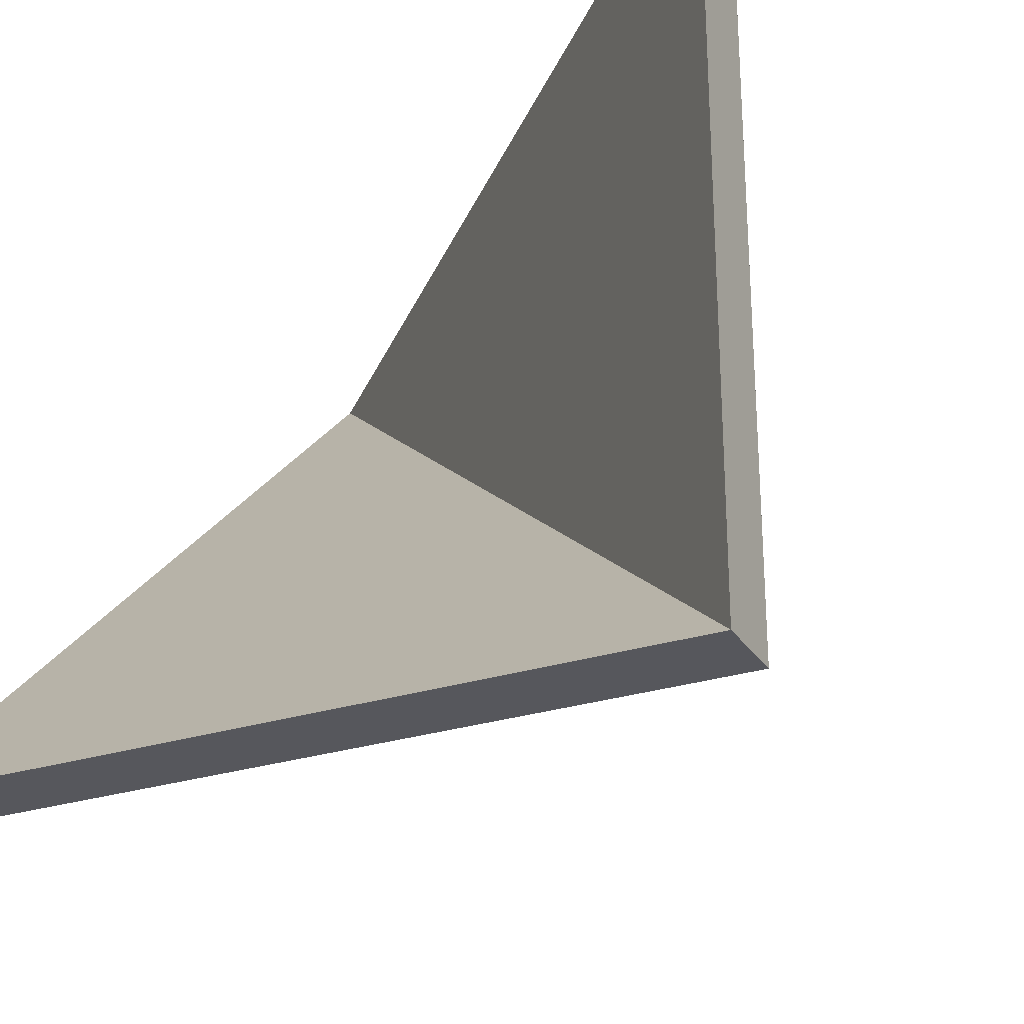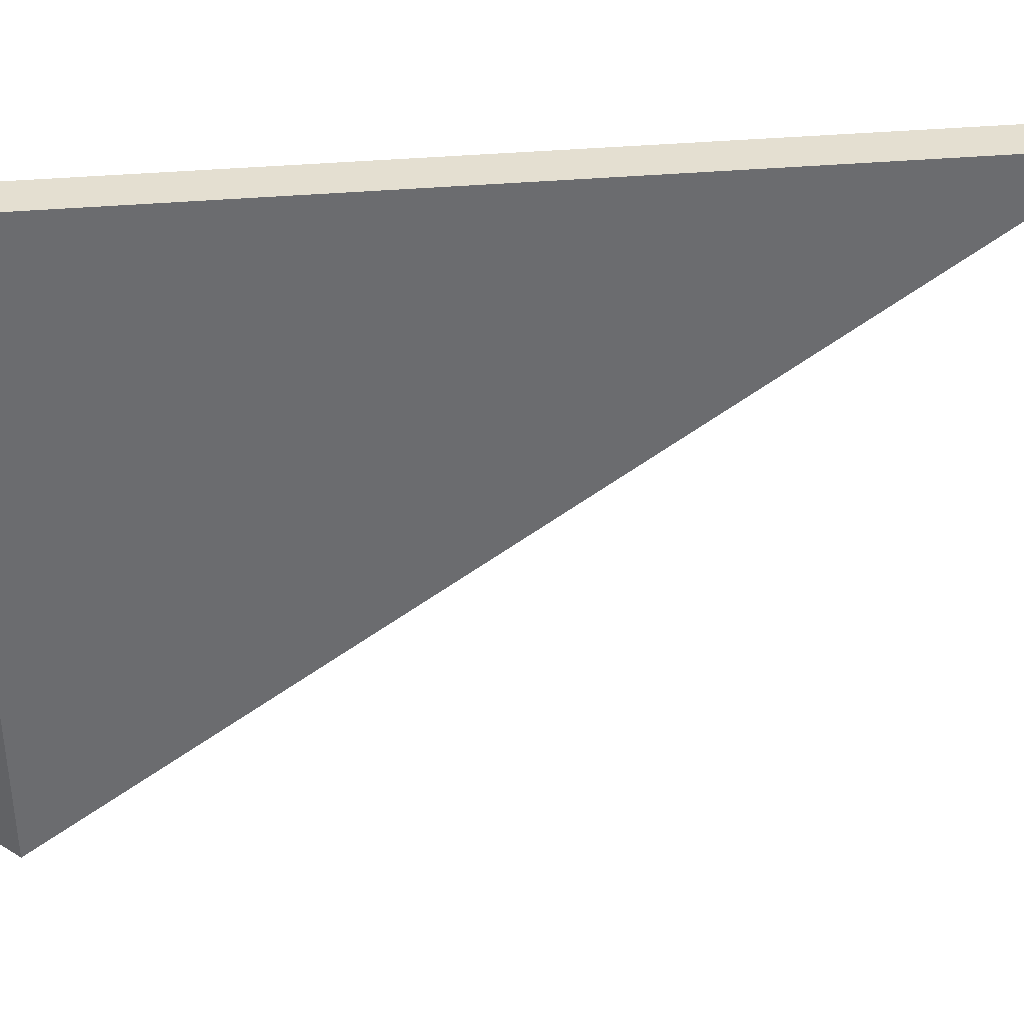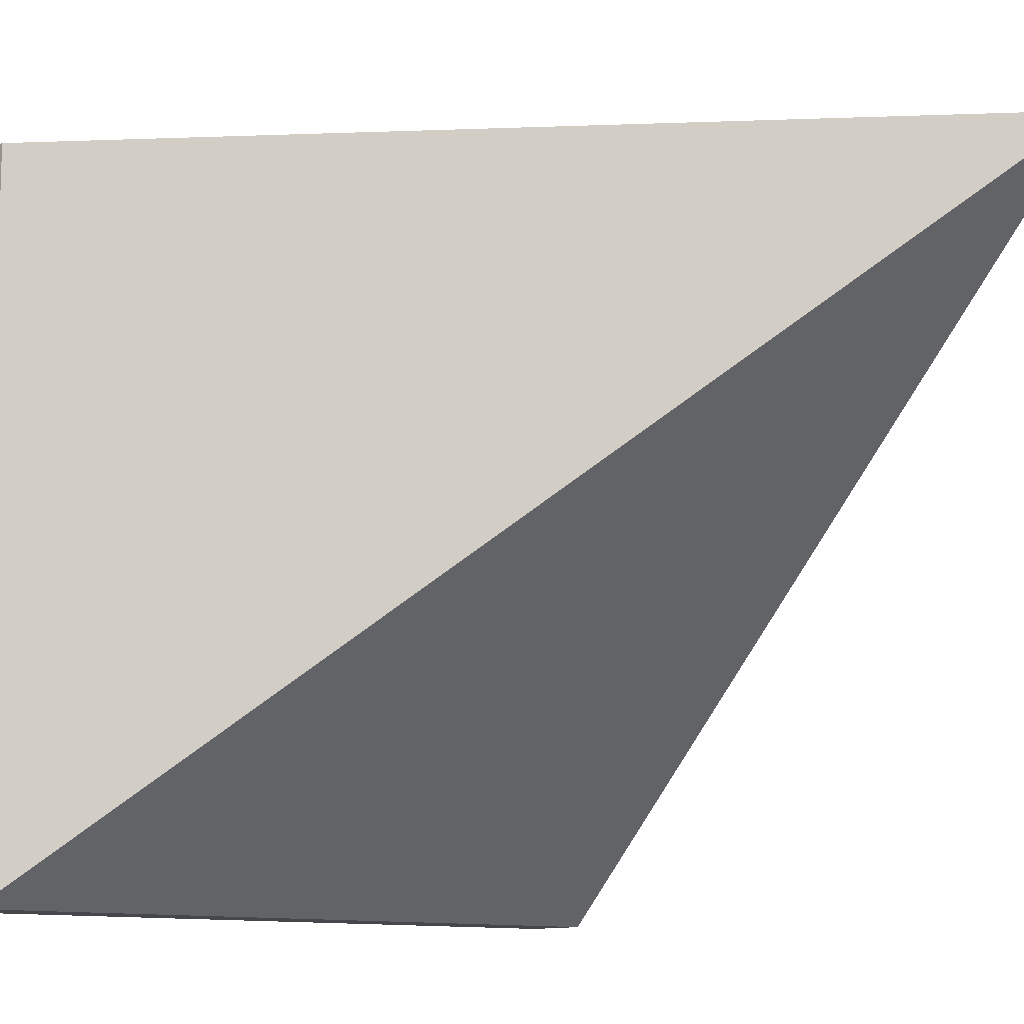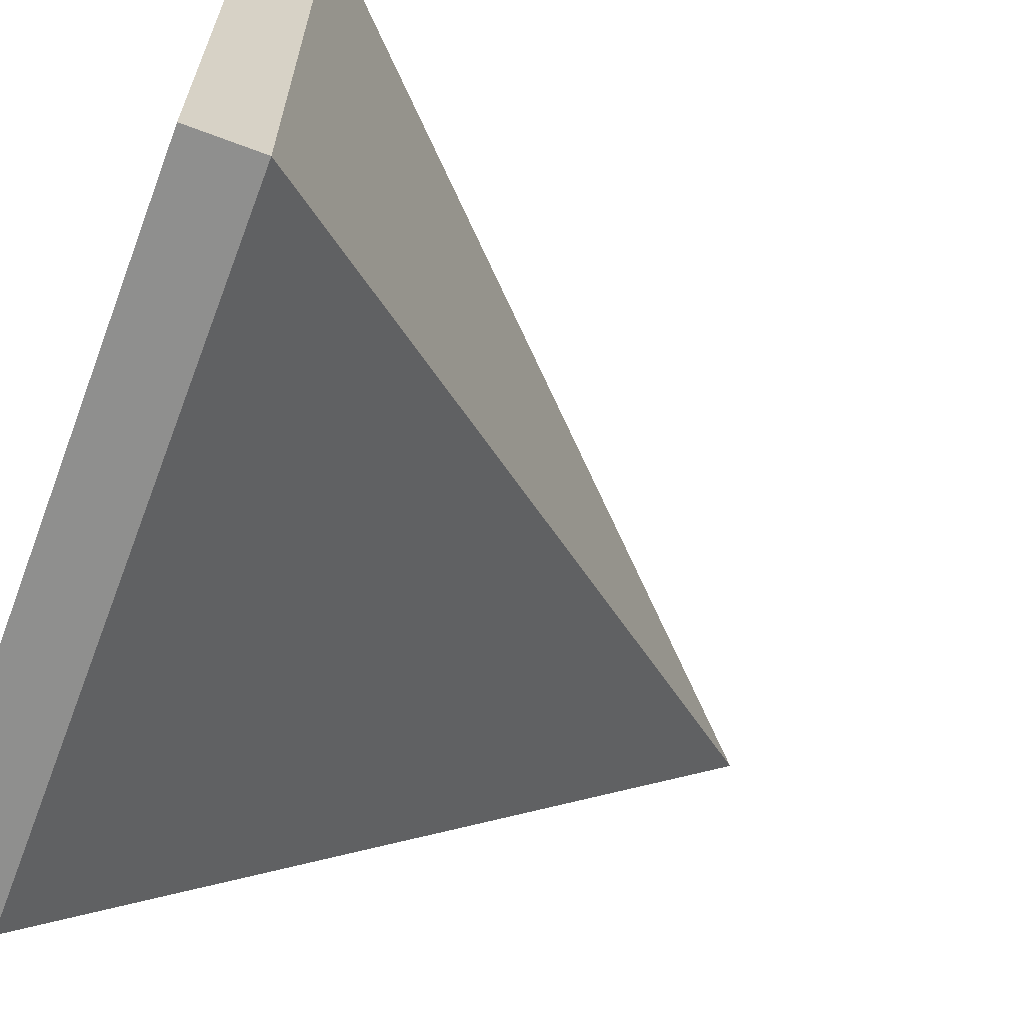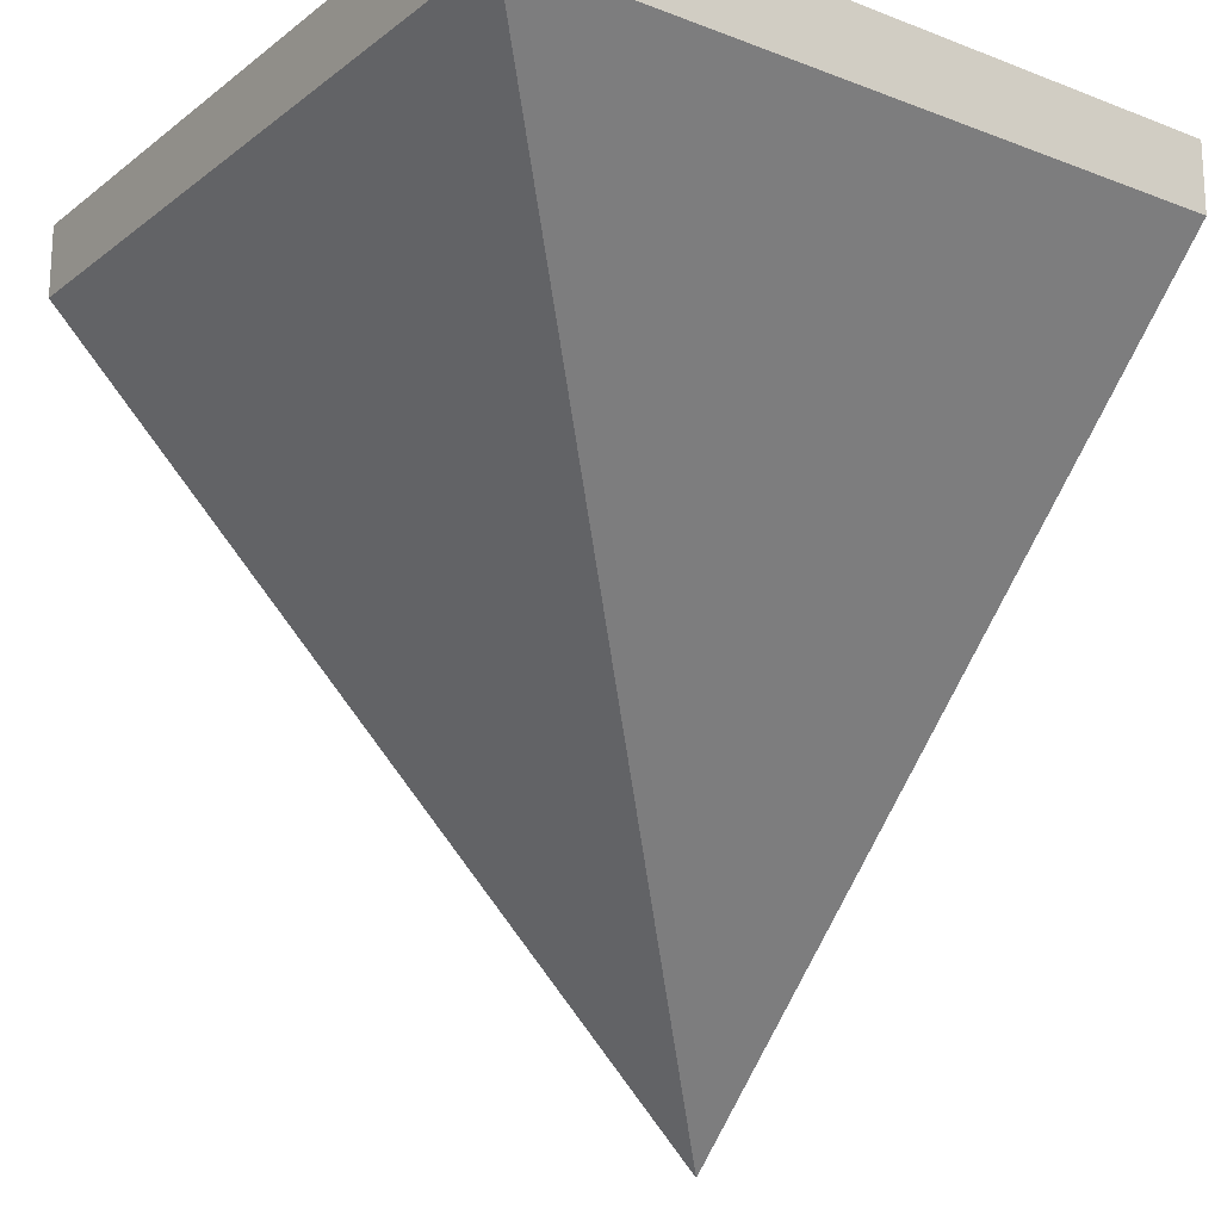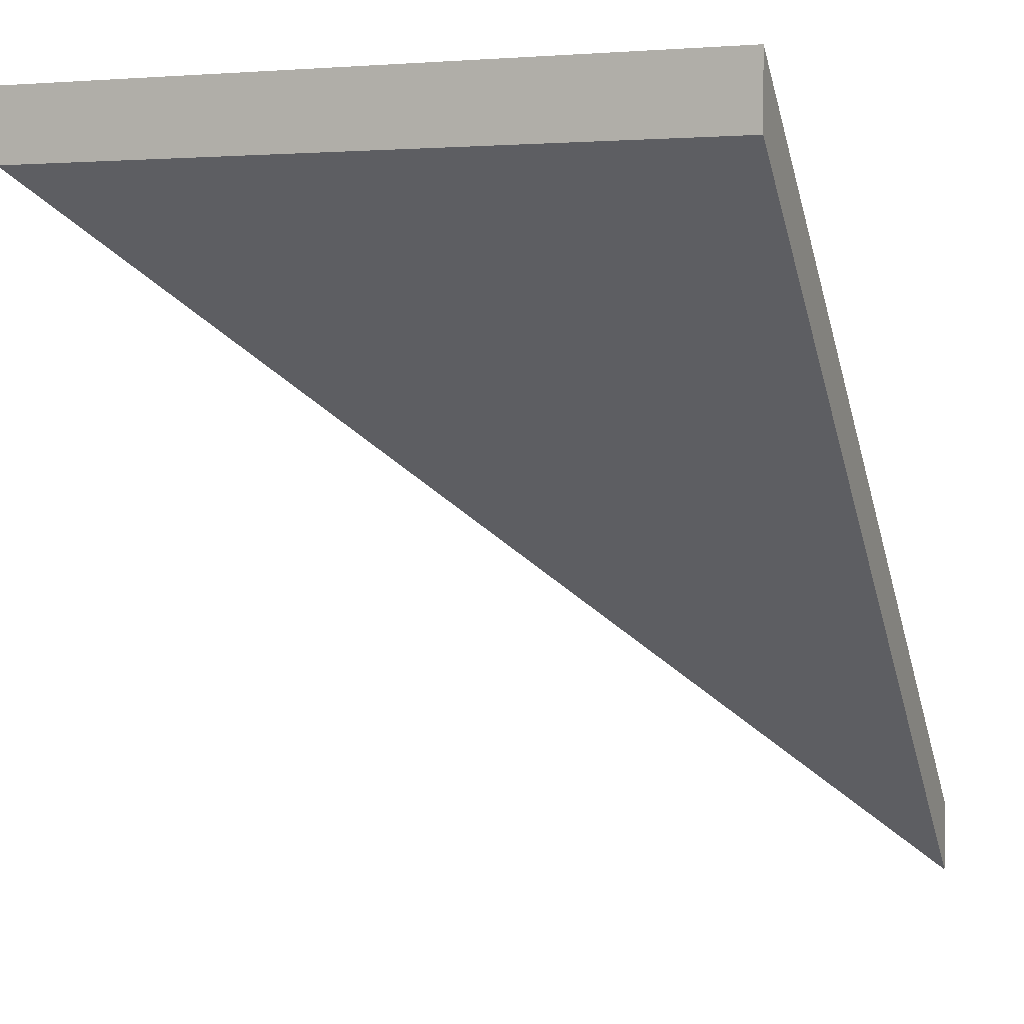
<metadata>
{"format":"obj","ext":"obj","renderer":"f3d","projection":"perspective","resolution":1024,"background":"white","views":[{"elev":-27.6,"azim":-154.1,"up":"+Z"},{"elev":36.7,"azim":-51.5,"up":"+Z"},{"elev":-10.7,"azim":-39.7,"up":"+Z"},{"elev":-65.2,"azim":-110.8,"up":"+Z"},{"elev":-19.1,"azim":-125.8,"up":"+Y"},{"elev":2.6,"azim":-68.3,"up":"+Y"}]}
</metadata>
<code>
o object1
g object1
v -0.5 1 -0.5
v 0.5 1 -0.5
v 0.5 1.1 -0.5
v -0.5 1.1 -0.5
v 0.5 0.1 0.5
v -0.5 1.1 0.5
v -0.5 1 0.5
v 0.5 0 0.5
f 4 3 1
f 3 2 1
f 3 4 5
f 5 4 6
f 7 8 5
f 7 5 6
f 7 1 8
f 1 7 4
f 7 6 4
f 8 1 2
f 3 5 2
f 5 8 2

</code>
